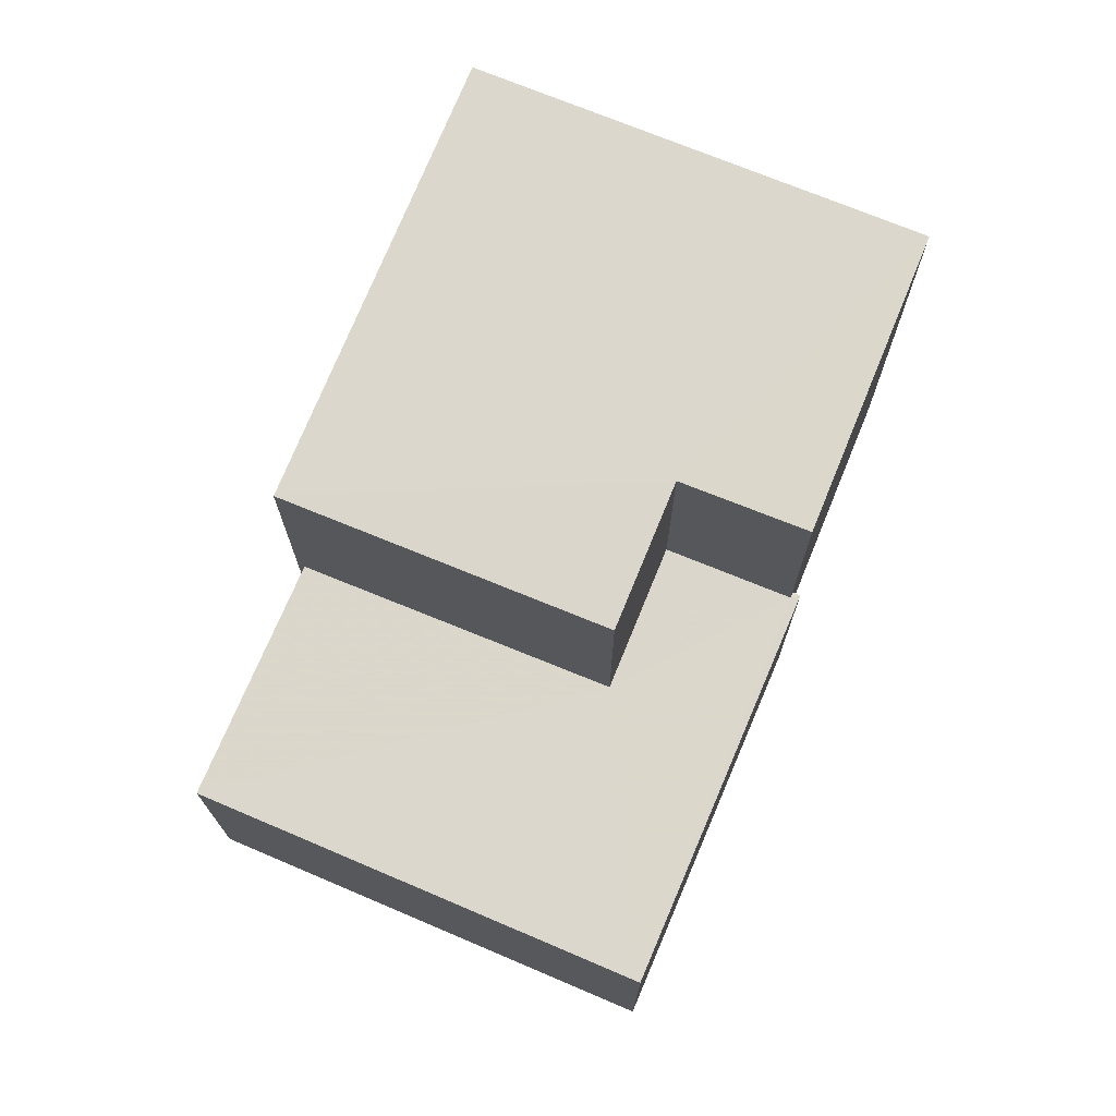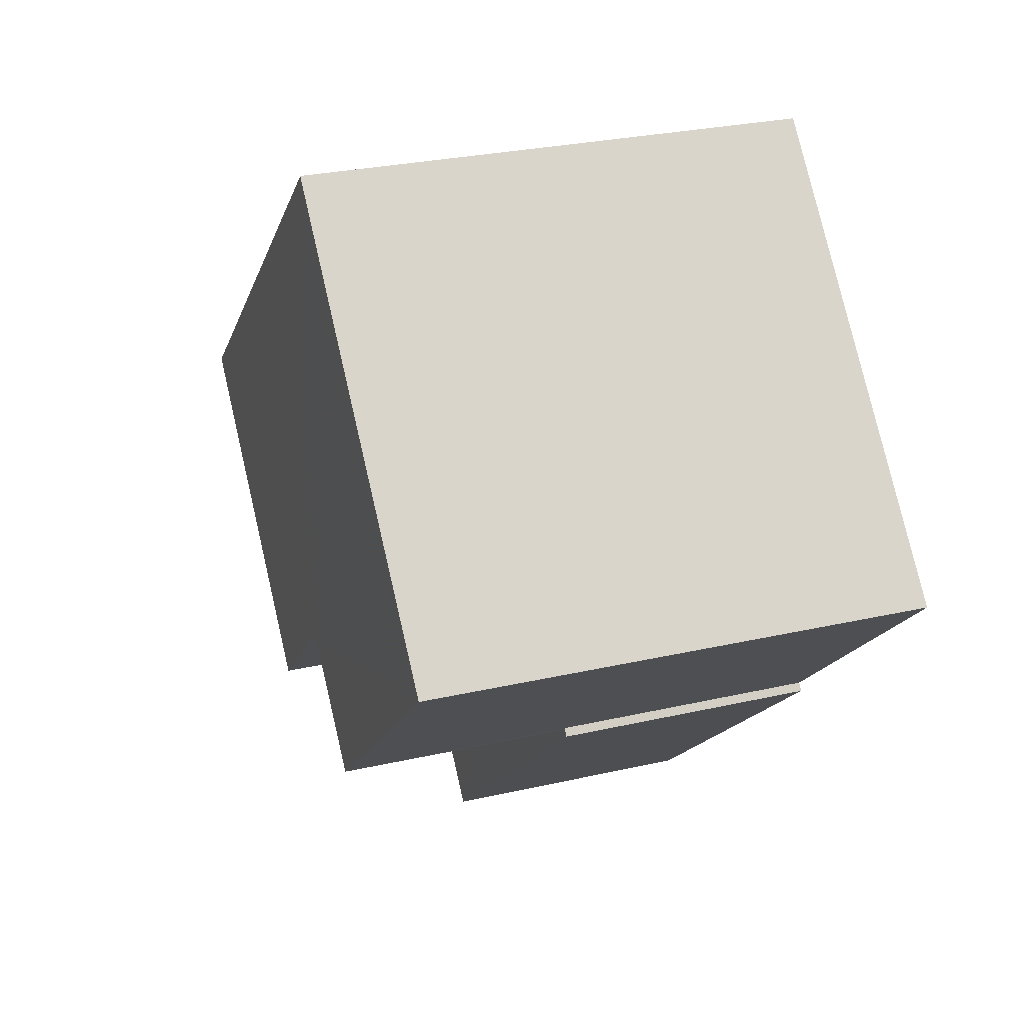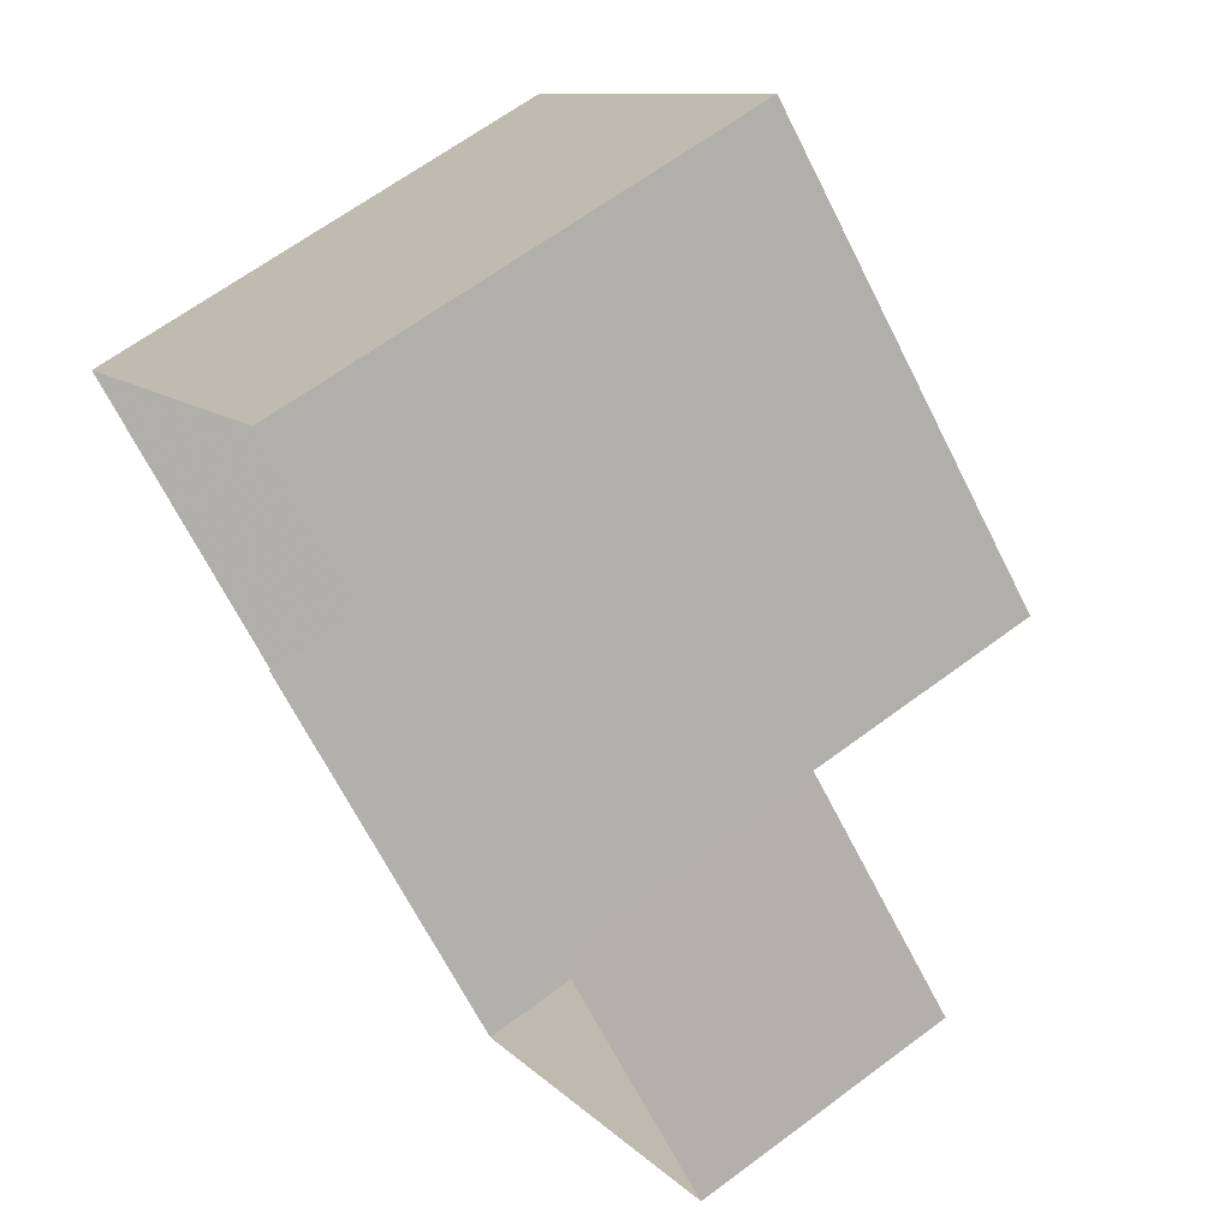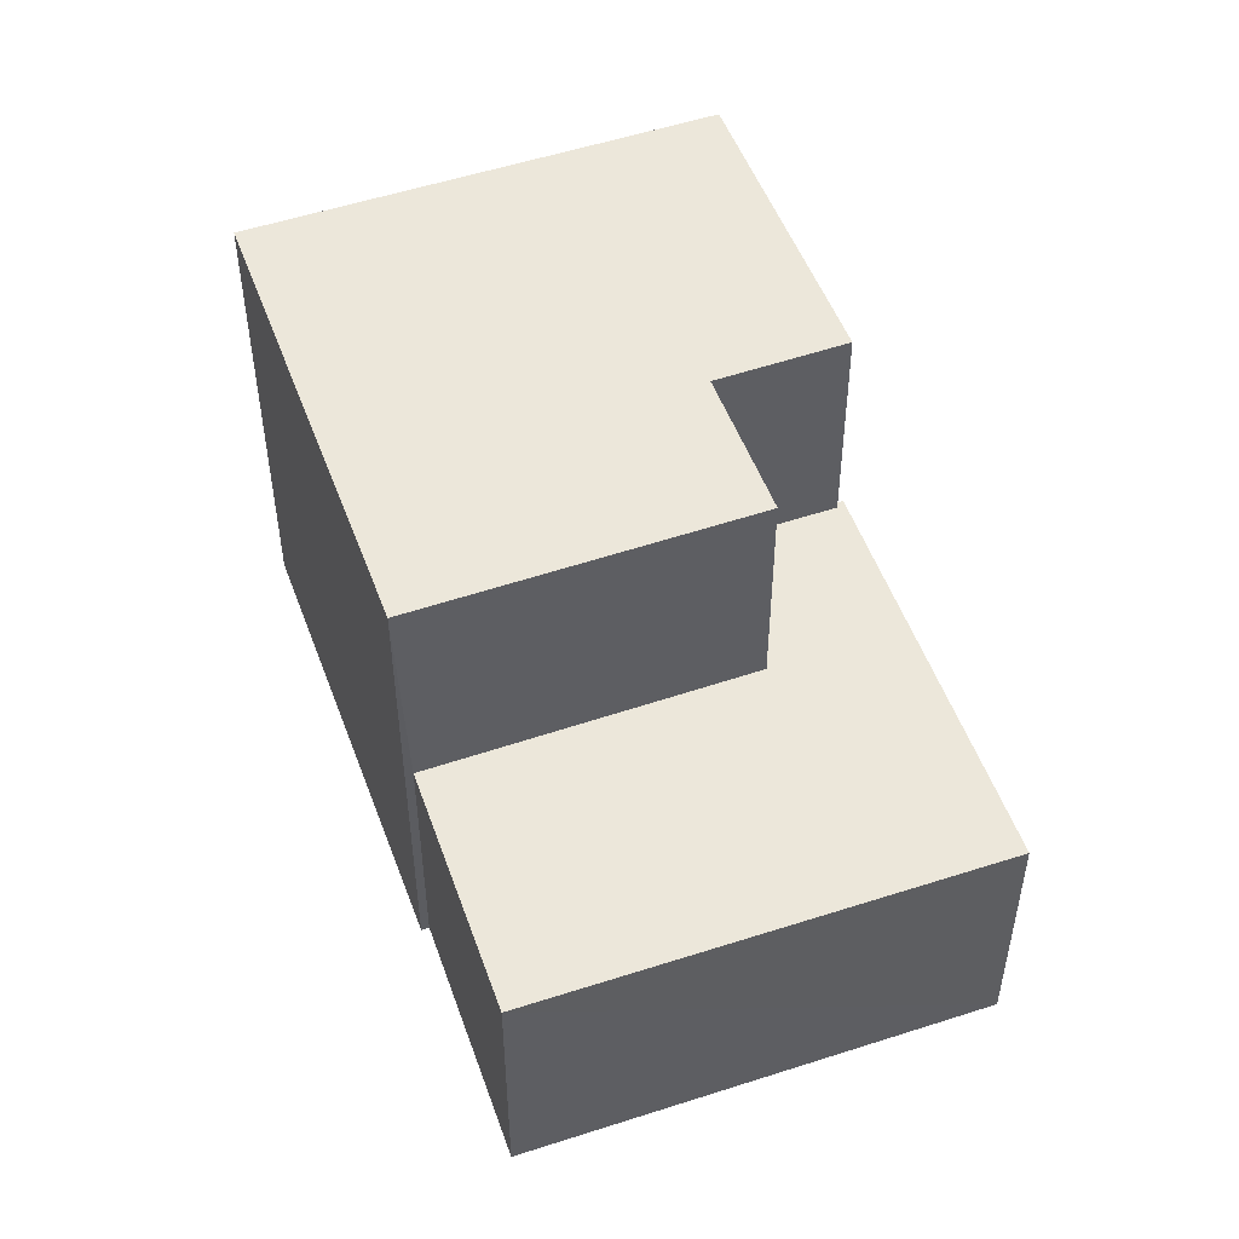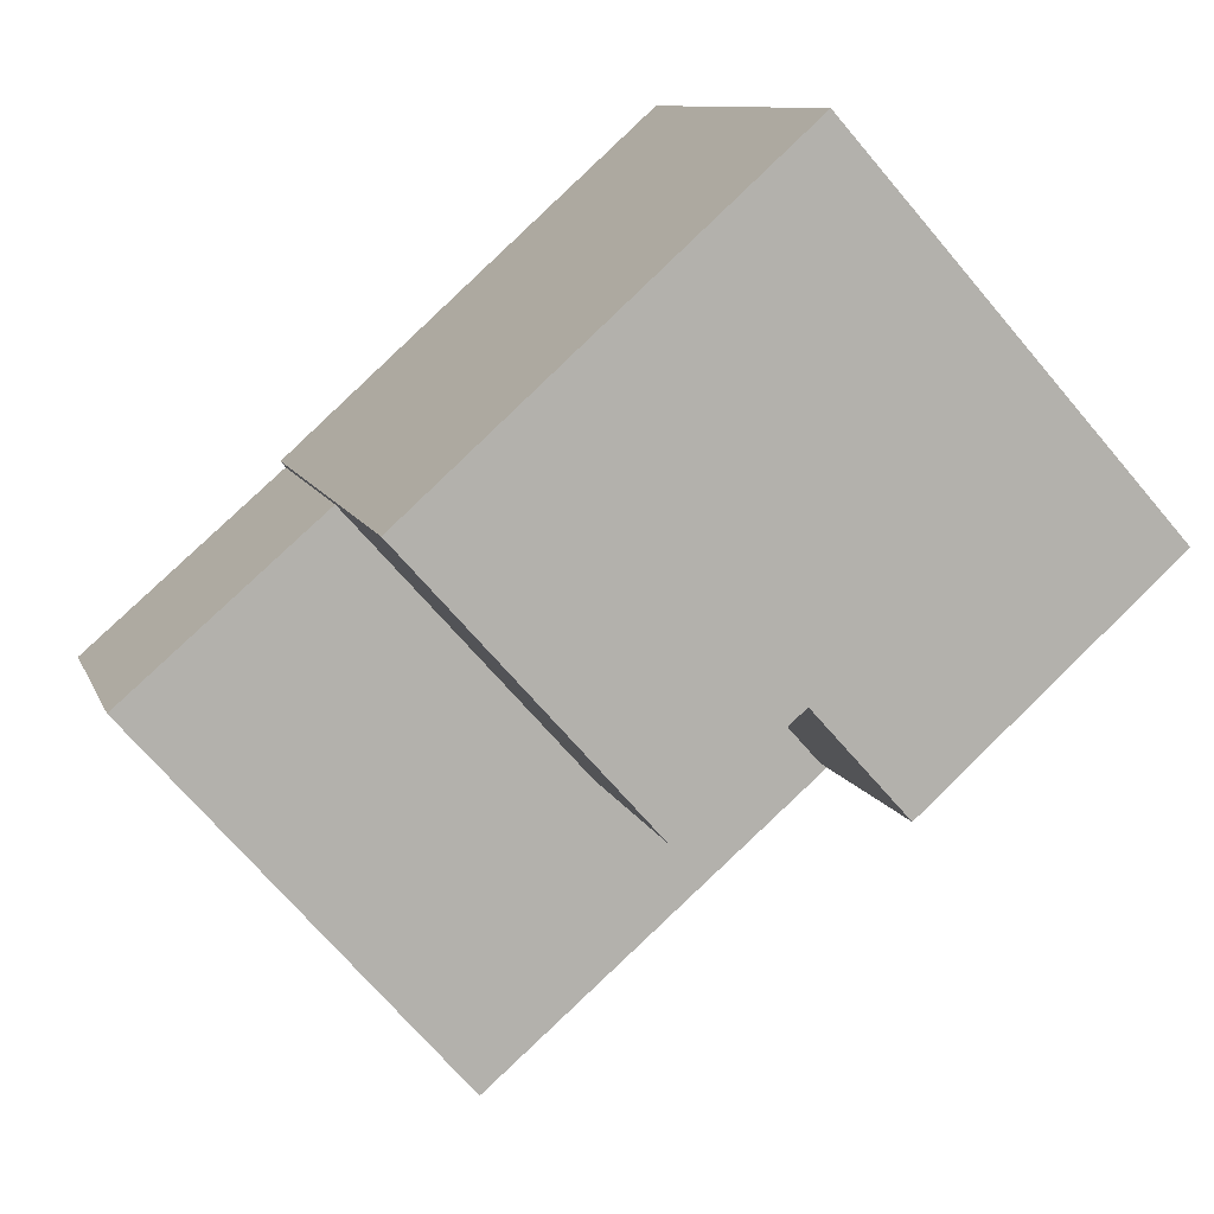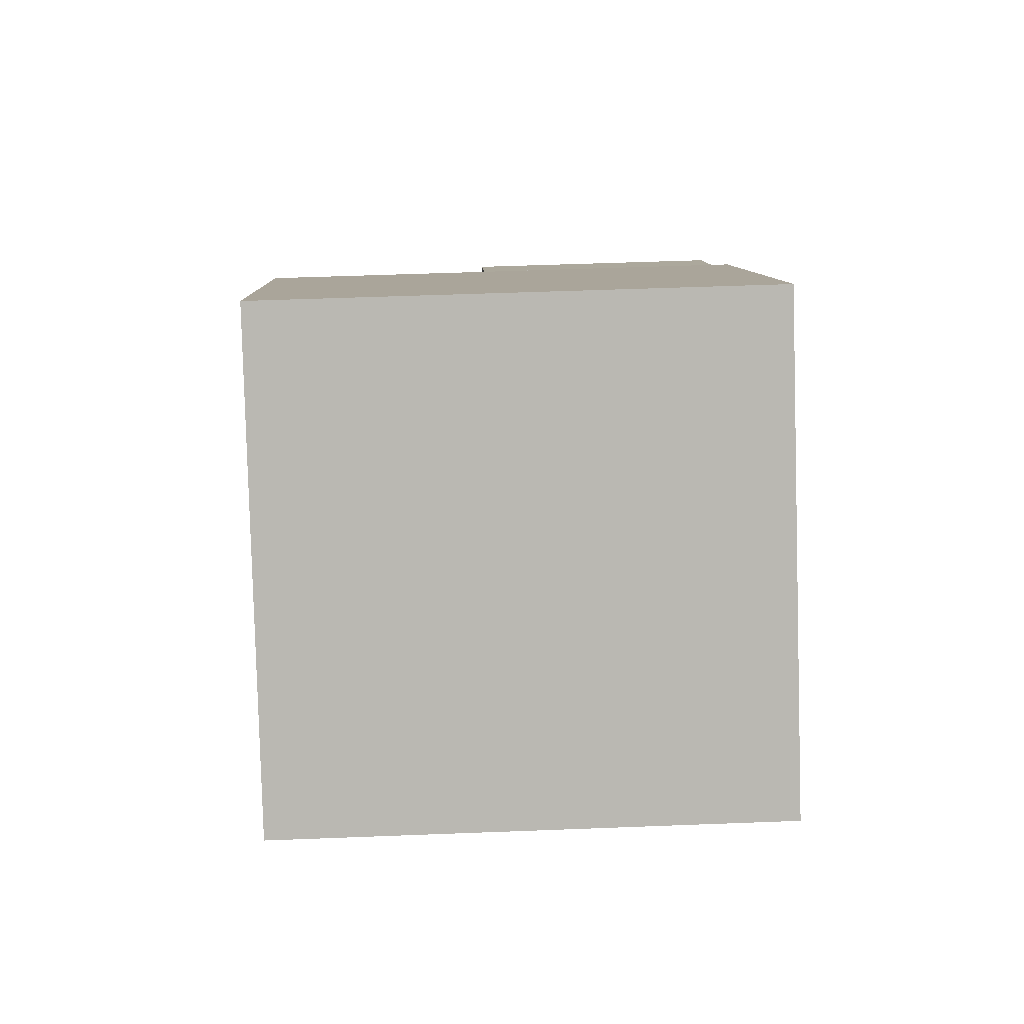
<metadata>
{"format":"obj","ext":"obj","renderer":"f3d","projection":"perspective","resolution":1024,"background":"white","views":[{"elev":73.4,"azim":-26.0,"up":"+Z"},{"elev":27.0,"azim":70.1,"up":"+Y"},{"elev":64.5,"azim":-127.0,"up":"+Y"},{"elev":51.6,"azim":-68.3,"up":"+Z"},{"elev":10.0,"azim":-15.4,"up":"+Y"},{"elev":49.6,"azim":87.5,"up":"+Y"}]}
</metadata>
<code>
v -8.837e+04 -1.005e+05 2.634
v -8.837e+04 -1.005e+05 2.634
v -8.837e+04 -1.005e+05 2.635
v -8.836e+04 -1.005e+05 2.635
v -8.836e+04 -1.005e+05 2.635
v -8.837e+04 -1.005e+05 2.634
v -8.837e+04 -1.005e+05 2.633
v -8.836e+04 -1.005e+05 2.634
v -8.836e+04 -1.005e+05 5.956
v -8.836e+04 -1.005e+05 5.956
v -8.837e+04 -1.005e+05 5.956
v -8.837e+04 -1.005e+05 5.956
v -8.837e+04 -1.005e+05 5.955
v -8.836e+04 -1.005e+05 5.956
v -8.837e+04 -1.005e+05 5.955
v -8.837e+04 -1.005e+05 5.956
v -8.837e+04 -1.005e+05 8.865
v -8.837e+04 -1.005e+05 8.866
v -8.837e+04 -1.005e+05 8.866
v -8.837e+04 -1.005e+05 8.864
v -8.836e+04 -1.005e+05 8.866
v -8.836e+04 -1.005e+05 8.866
f 1 2 3
f 4 3 5
f 2 6 7
f 8 5 7
f 3 2 5
f 5 2 7
f 9 10 11
f 11 12 13
f 9 14 10
f 13 12 15
f 12 10 16
f 11 10 12
f 17 18 19
f 17 19 20
f 19 21 20
f 19 22 21
f 15 1 13
f 15 2 1
f 14 9 4
f 5 14 4
f 9 11 3
f 4 9 3
f 13 1 3
f 11 13 3
f 12 18 15
f 2 15 6
f 6 15 17
f 15 18 17
f 6 20 7
f 6 17 20
f 20 8 7
f 20 21 8
f 22 14 21
f 21 14 8
f 22 10 14
f 8 14 5
f 12 19 18
f 12 16 19
f 10 22 19
f 16 10 19

</code>
